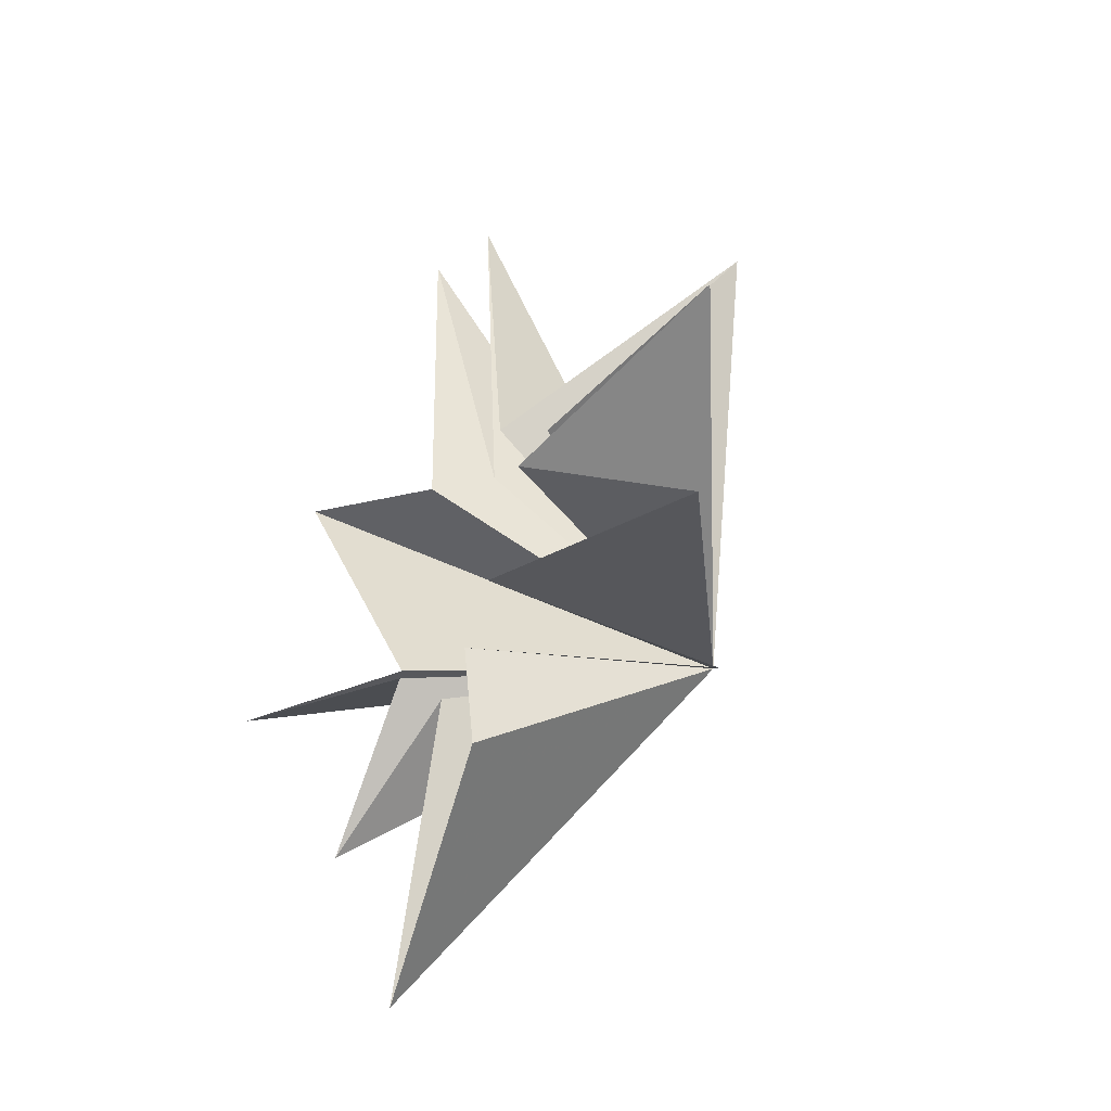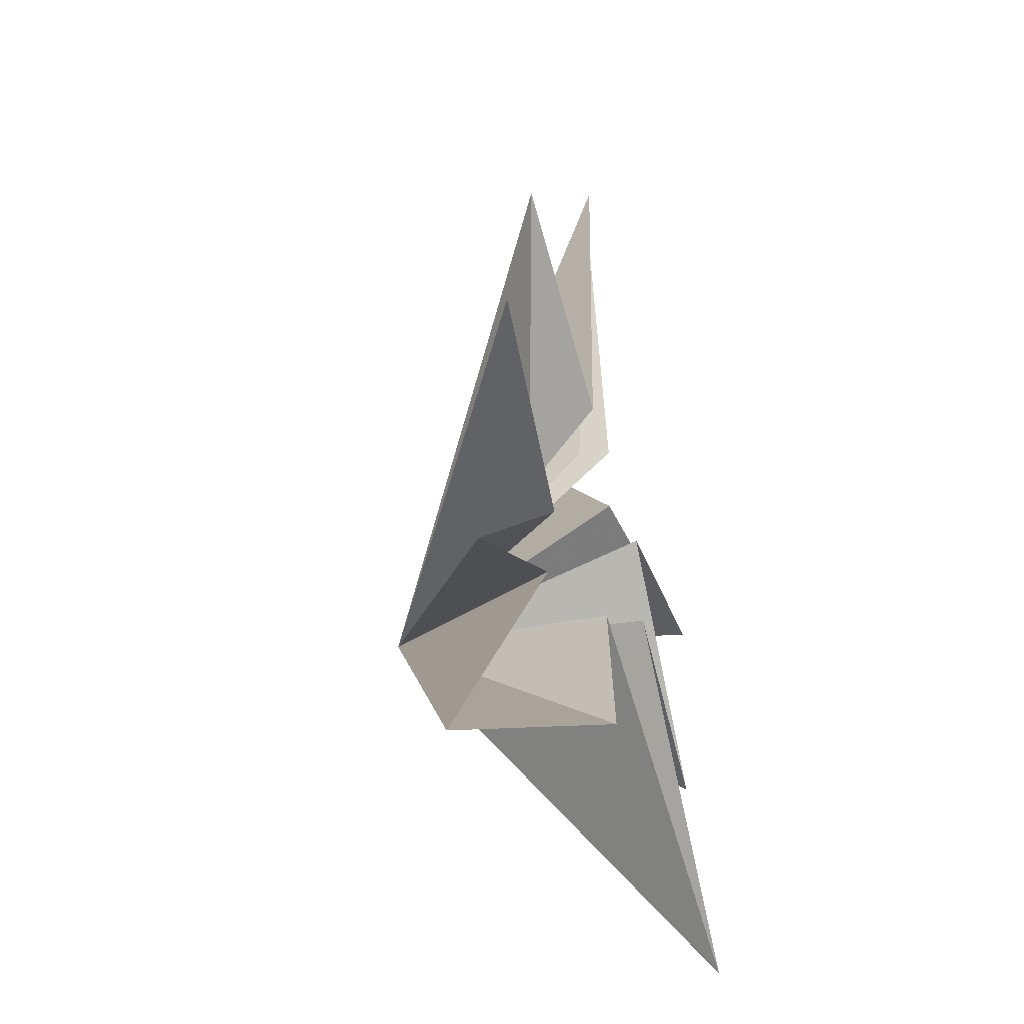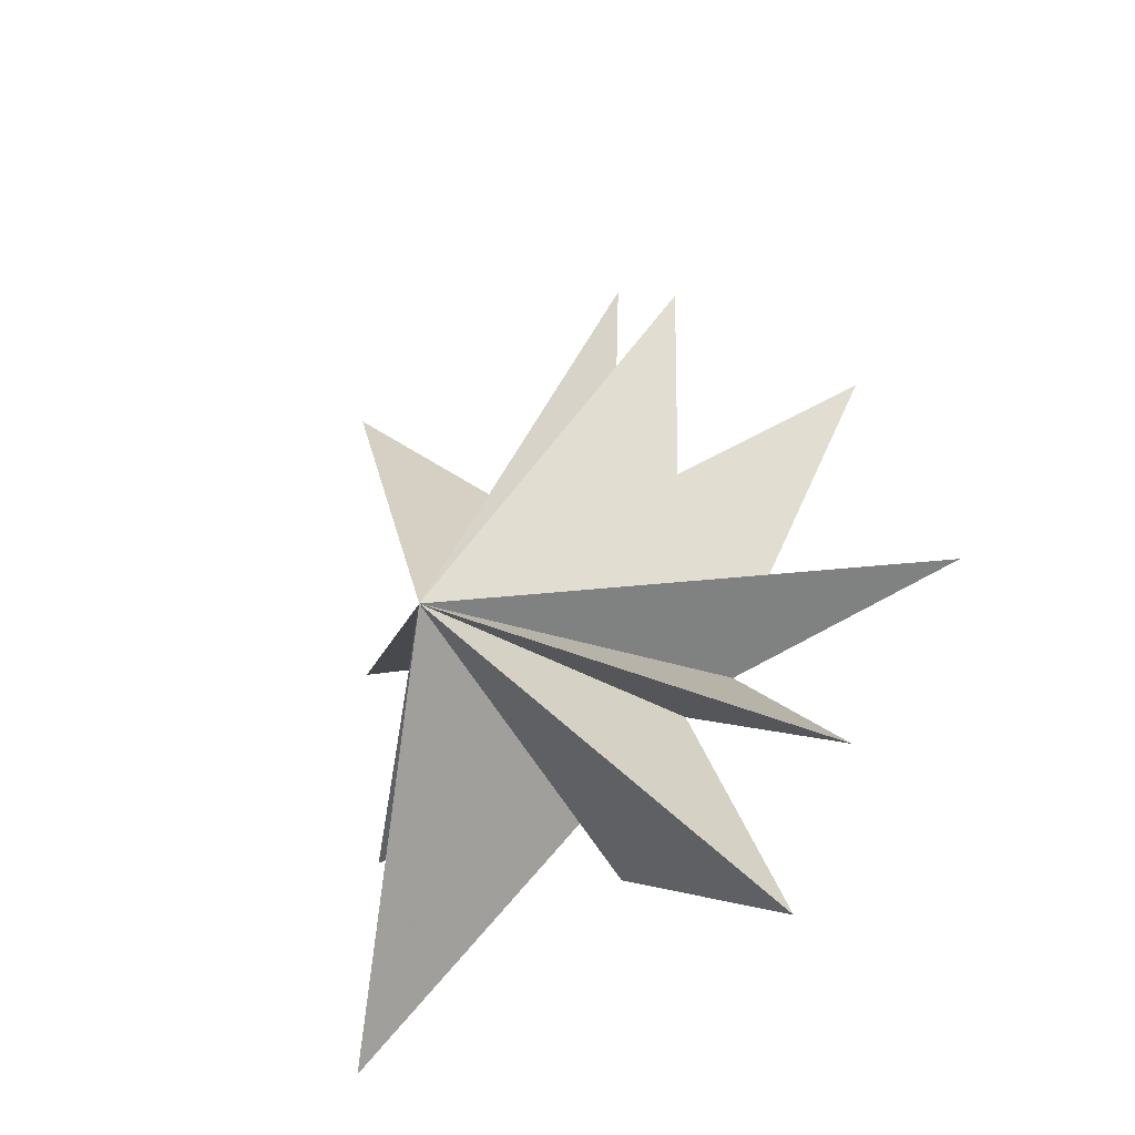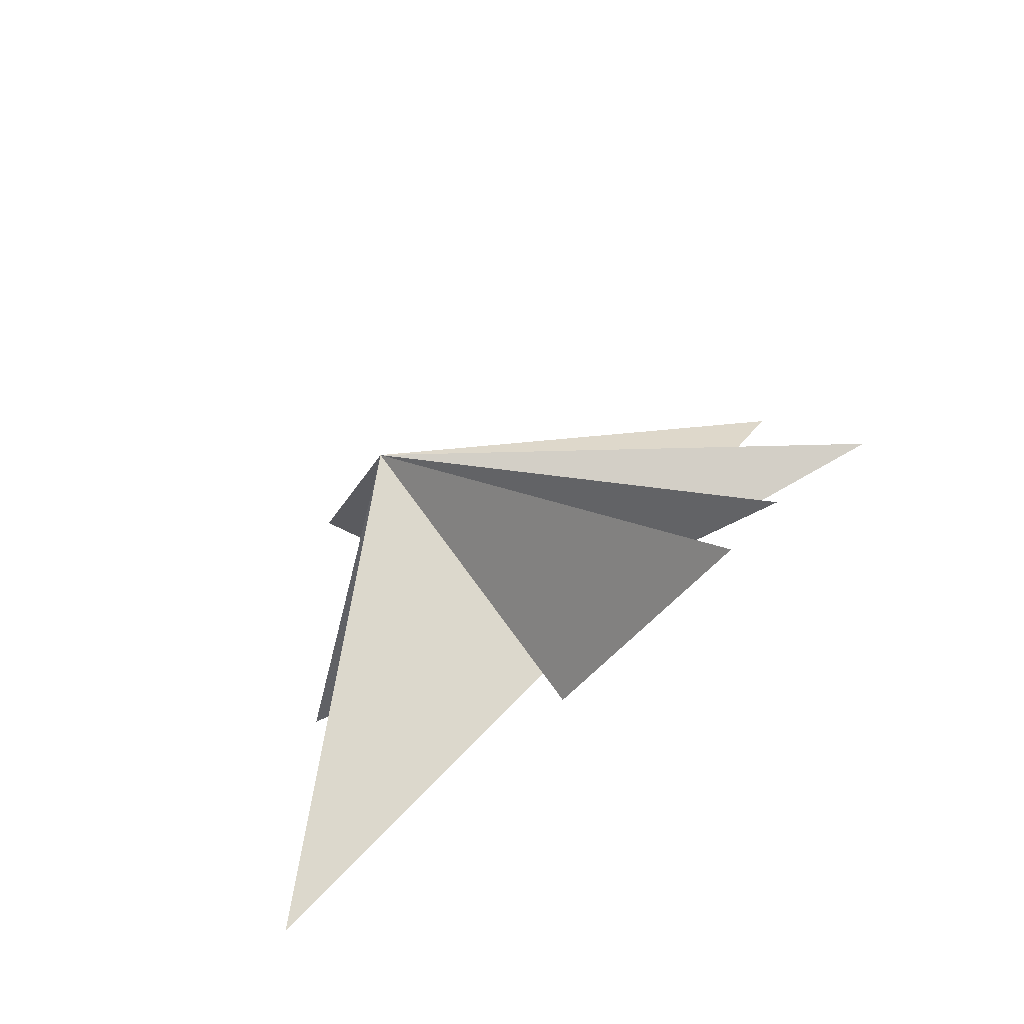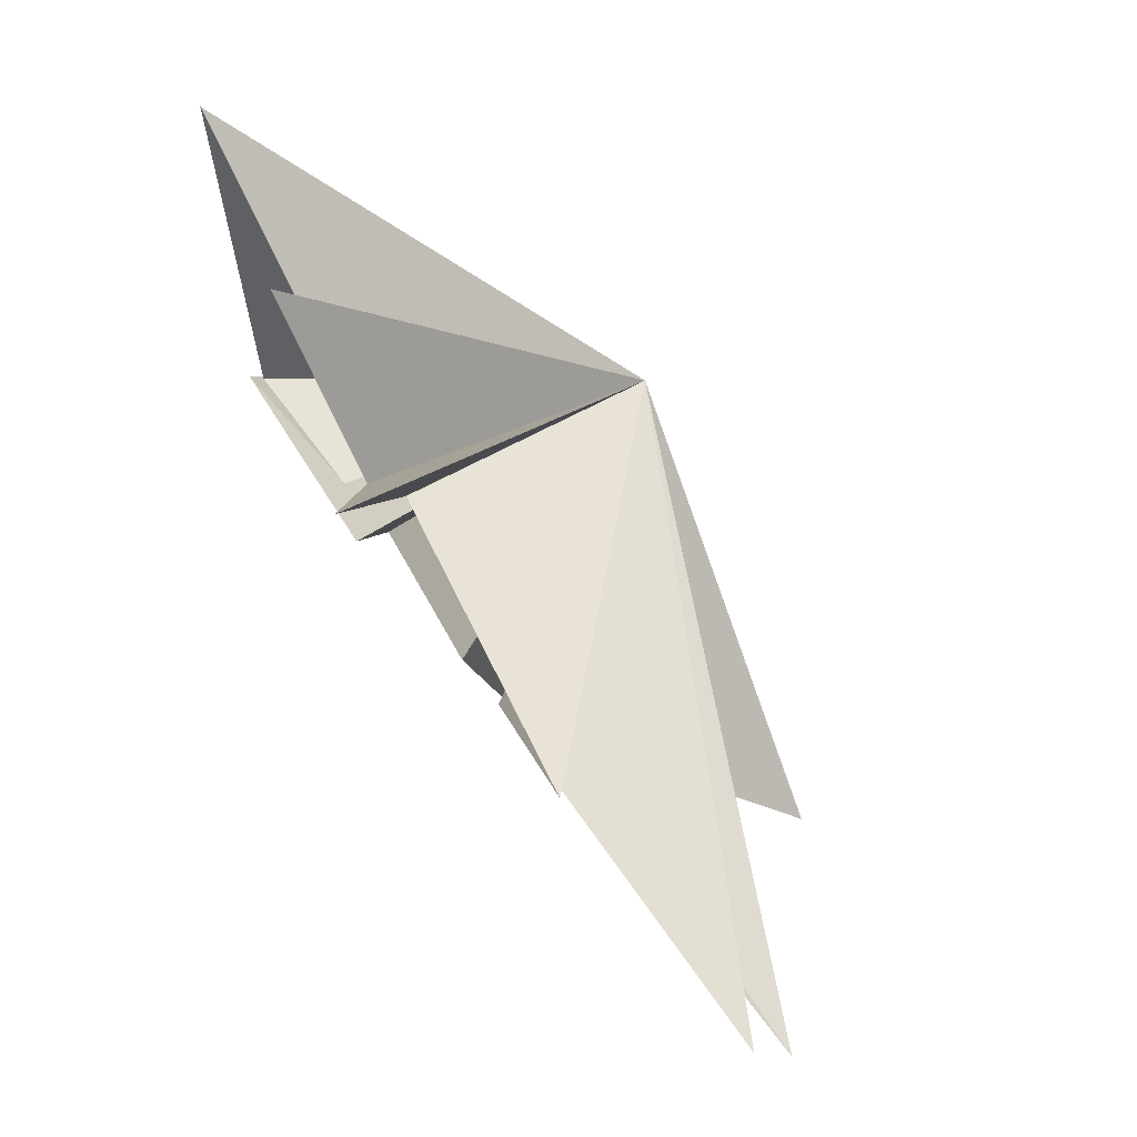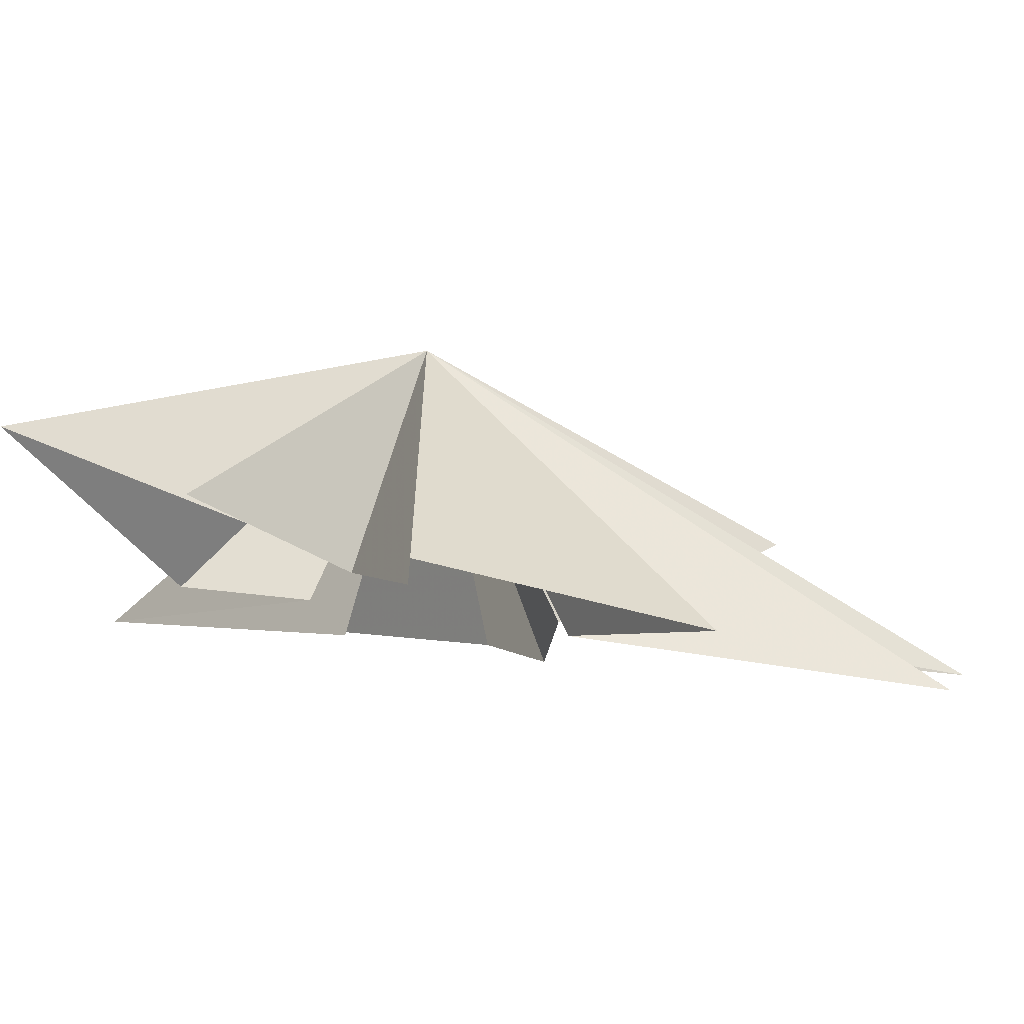
<metadata>
{"format":"obj","ext":"obj","renderer":"f3d","projection":"perspective","resolution":1024,"background":"white","views":[{"elev":-42.0,"azim":-34.3,"up":"+Z"},{"elev":-39.8,"azim":-154.5,"up":"+Z"},{"elev":-34.0,"azim":130.5,"up":"+Z"},{"elev":-71.7,"azim":129.3,"up":"+Z"},{"elev":75.8,"azim":-36.9,"up":"+Y"},{"elev":74.9,"azim":-82.6,"up":"+Y"}]}
</metadata>
<code>
v 0.9514 4.201 -6.423
v 4.765 -0.7745 -0.2412
v -0.3109 -0.01026 -1.569
v 0.1484 -6.487 -6.165
v -0.6078 -1.208 -0.985
v 0.4033 -5.949 -2.013
v -0.3483 -1.729 1.553
v 0.4571 -6.545 2.547
v -0.2919 -0.3477 -3.904
v 0.2535 -1.788 2.775
v 2.938 -4.505 6.781
v -0.1746 -0.8033 3.362
v -0.1539 -0.08944 9.884
v 0.1942 -0.05448 2.889
v -0.6902 1.029 9.508
v -0.5799 0.9858 2.991
v -1.084 5.027 5.253
v 0.01741 2.828 -0.05732
v -1.354 6.683 0.5906
v -0.2788 2.351 -0.6885
v 0.02387 4.974 -3.159
v 0.2094 1.607 -1.452
f 19 18 2
f 3 9 2
f 5 2 6
f 11 2 12
f 2 22 21
f 7 6 2
f 2 8 7
f 10 8 2
f 2 11 10
f 12 2 13
f 17 2 18
f 14 2 15
f 16 15 2
f 2 14 13
f 16 2 17
f 2 9 1
f 21 20 2
f 1 22 2
f 4 2 5
f 2 4 3
f 2 20 19

</code>
